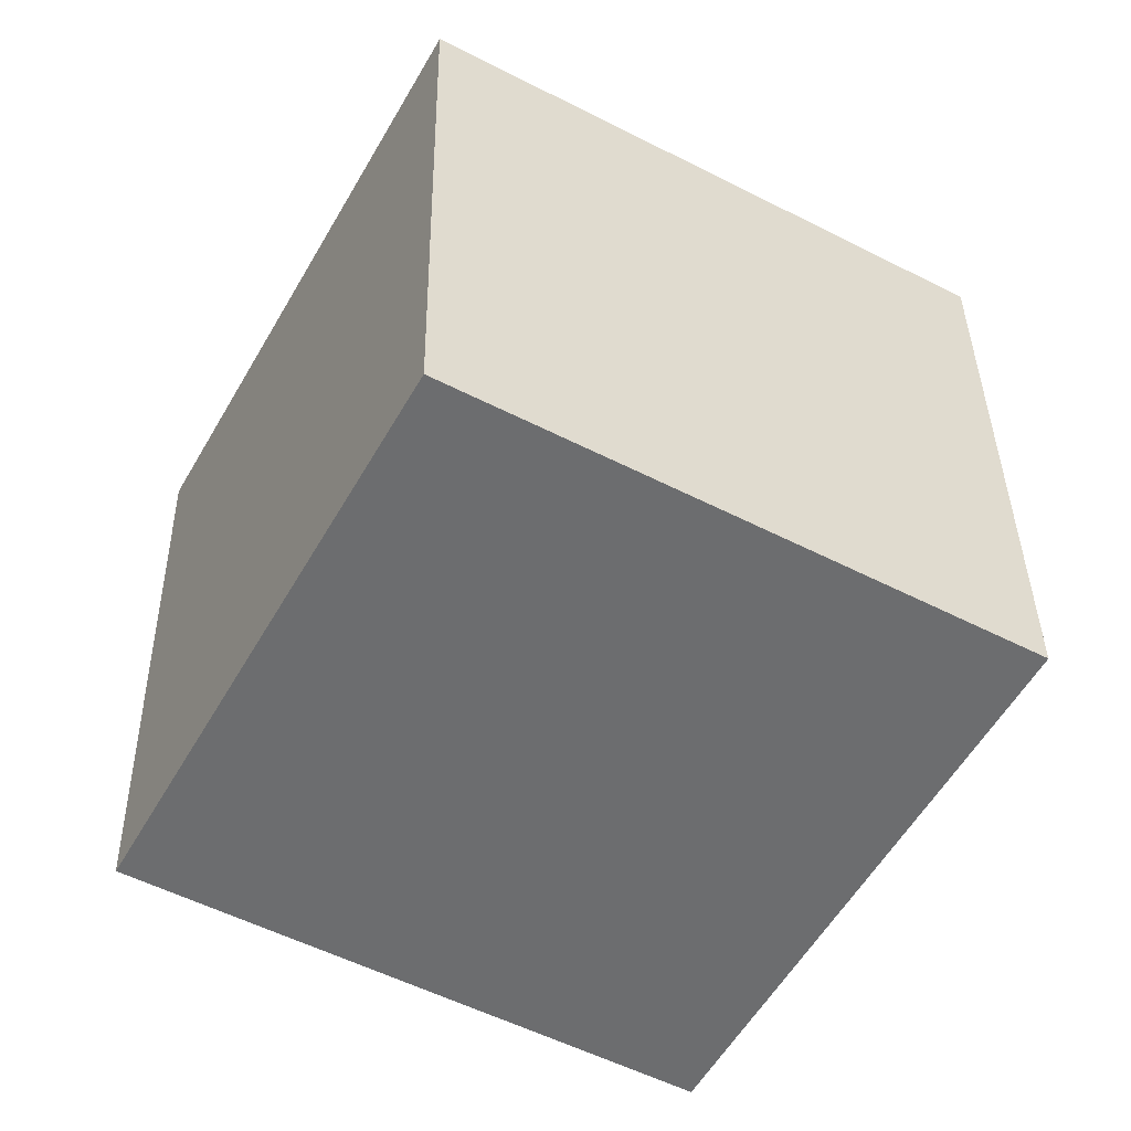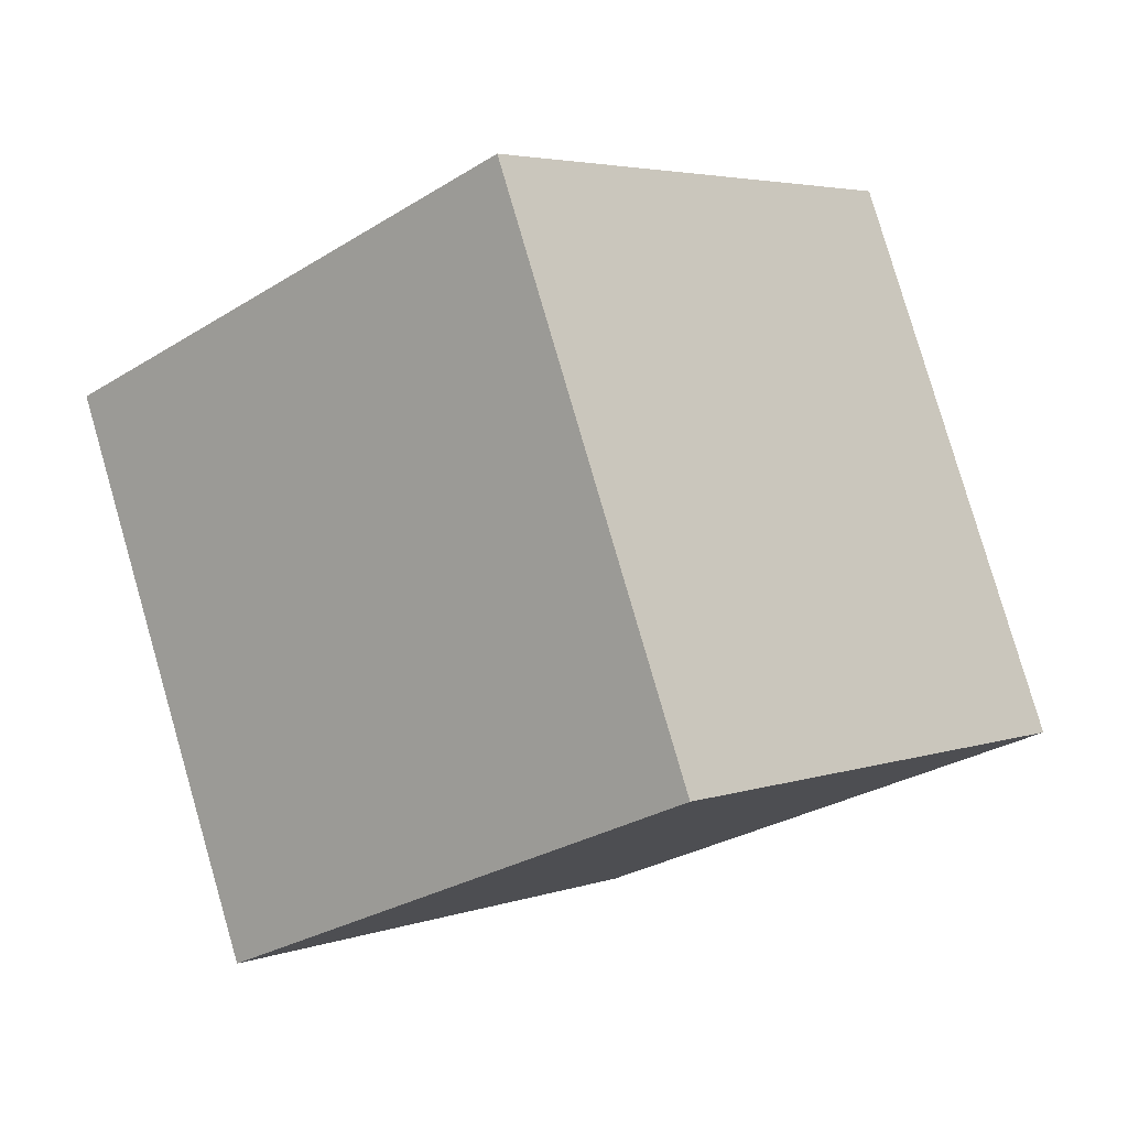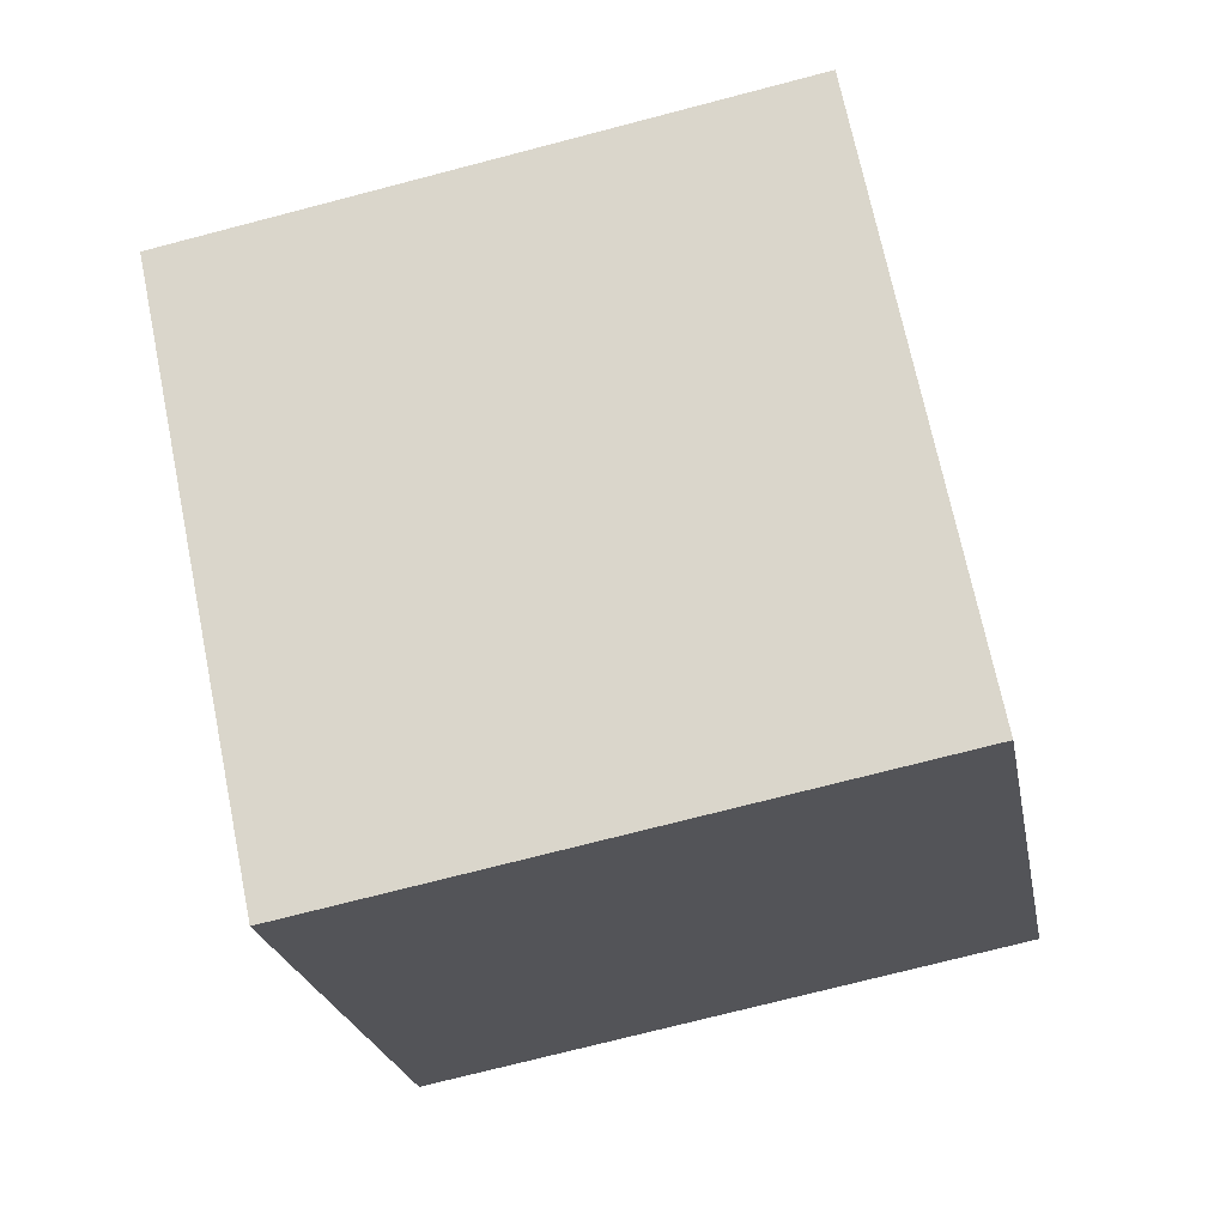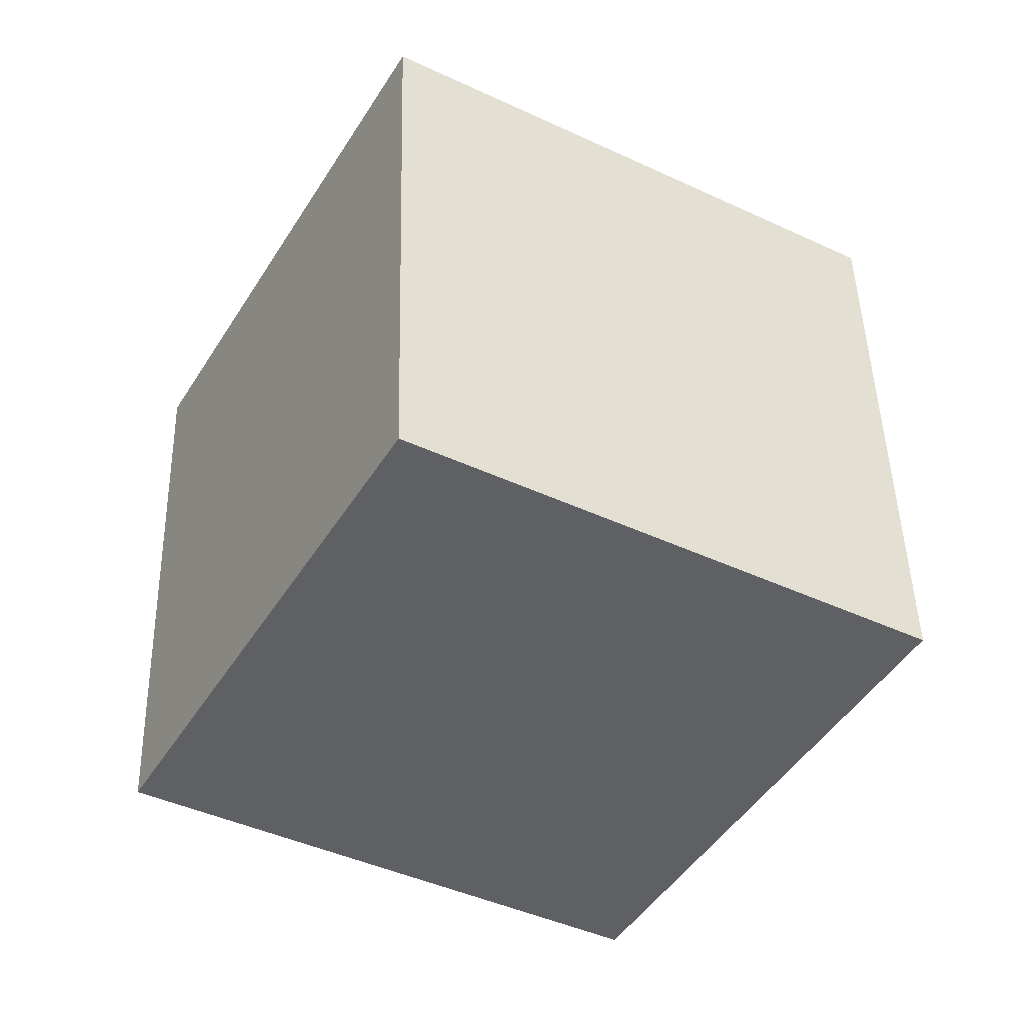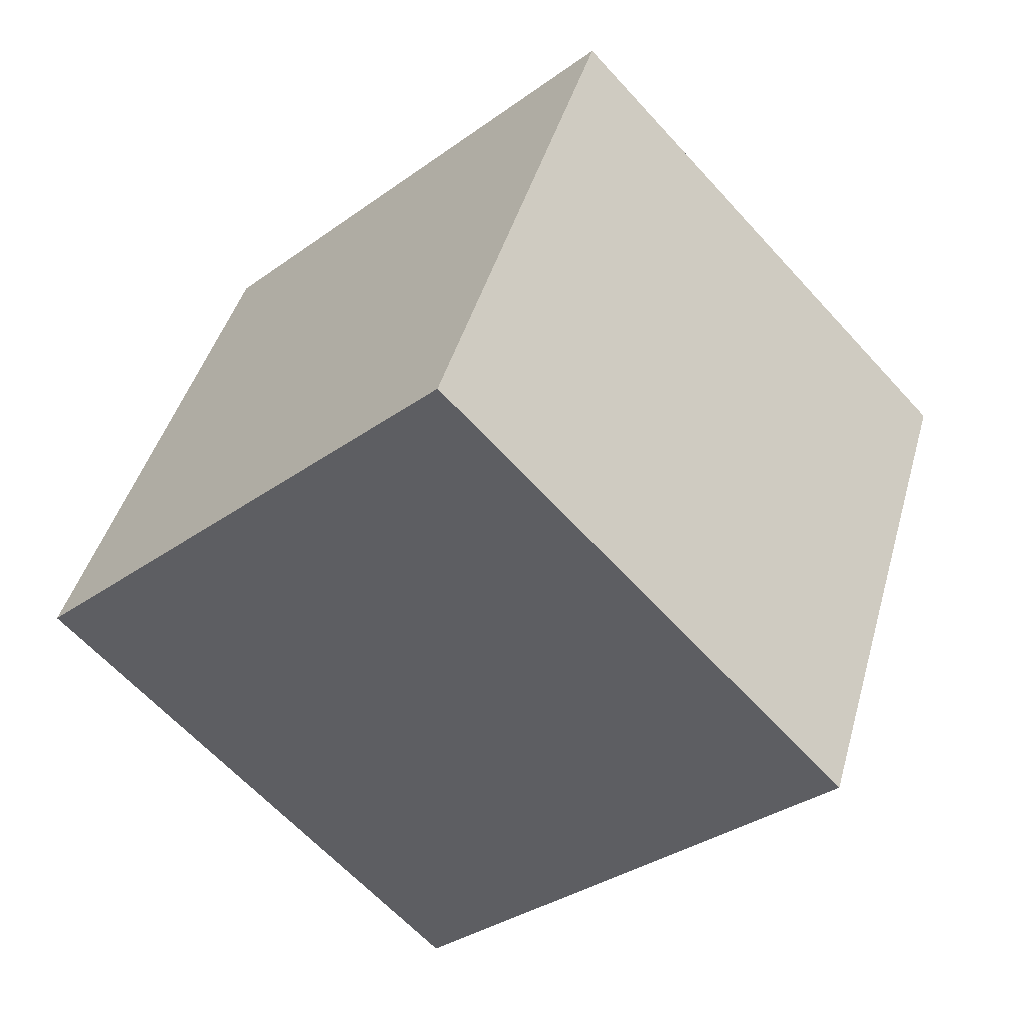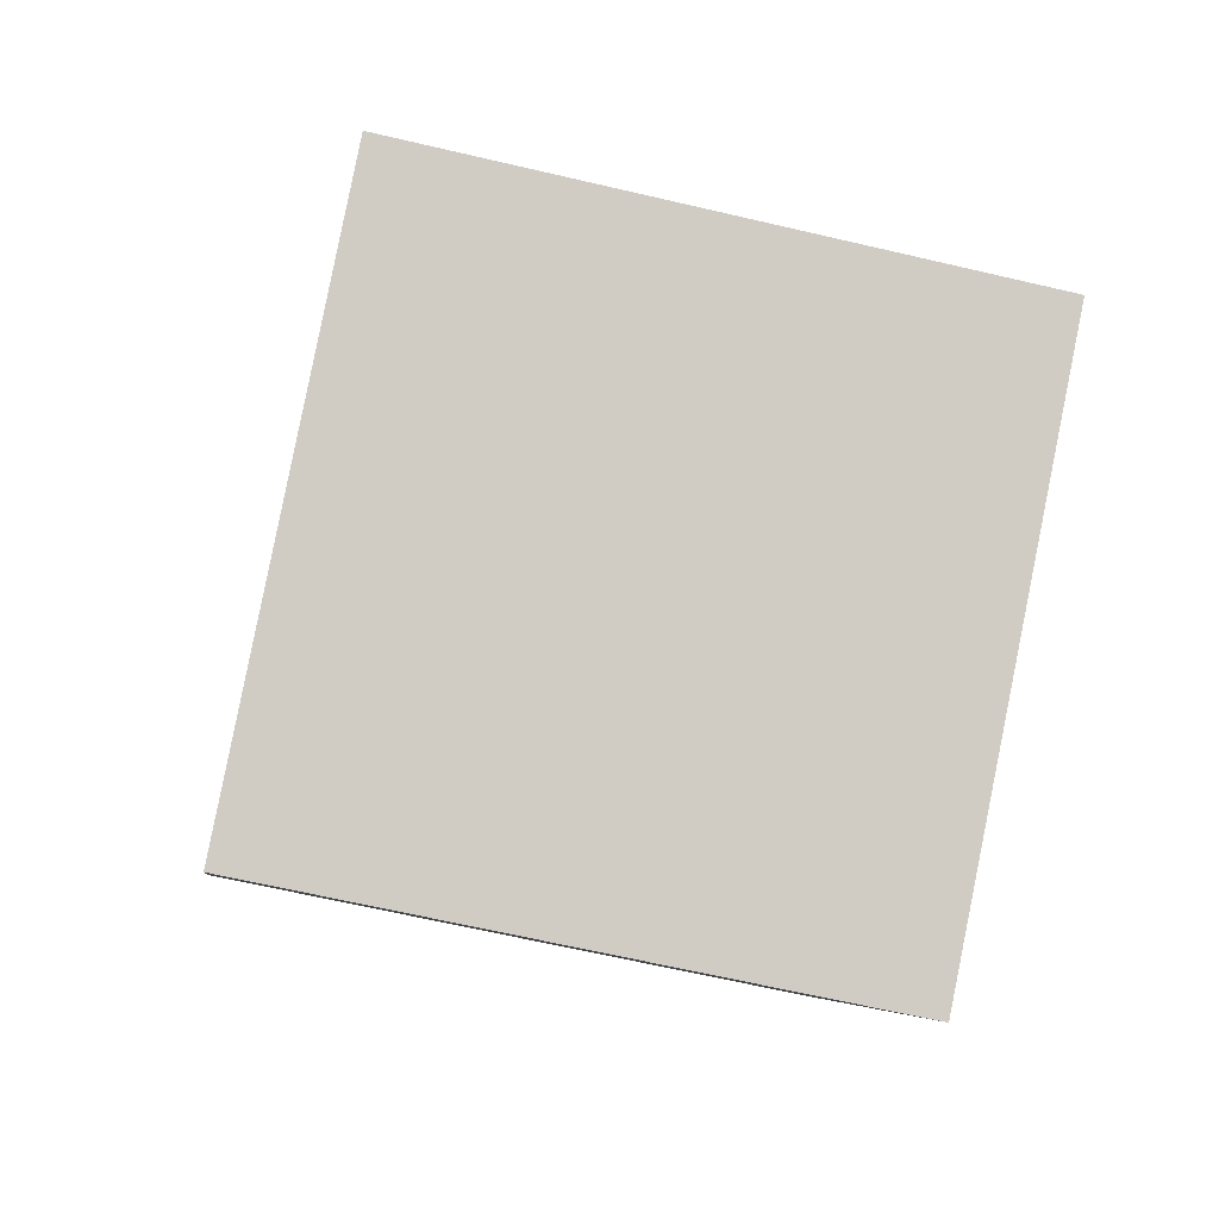
<metadata>
{"format":"obj","ext":"obj","renderer":"f3d","projection":"perspective","resolution":1024,"background":"white","views":[{"elev":-63.7,"azim":0.5,"up":"+Y"},{"elev":16.6,"azim":-138.9,"up":"+Z"},{"elev":73.2,"azim":107.7,"up":"+Y"},{"elev":36.0,"azim":-0.7,"up":"+Z"},{"elev":-74.6,"azim":43.3,"up":"+Z"},{"elev":77.9,"azim":-49.5,"up":"+Y"}]}
</metadata>
<code>
o Cube
v -0.3636 -1.223 1.171
v -0.3891 0.7472 1.513
v -1.376 1.032 -0.2027
v -1.35 -0.9379 -0.5449
v 1.376 -1.032 0.2027
v 1.35 0.9379 0.5449
v 0.3636 1.223 -1.171
v 0.3891 -0.7472 -1.513
f 1 2 3 4
f 5 8 7 6
f 1 5 6 2
f 2 6 7 3
f 3 7 8 4
f 5 1 4 8

</code>
